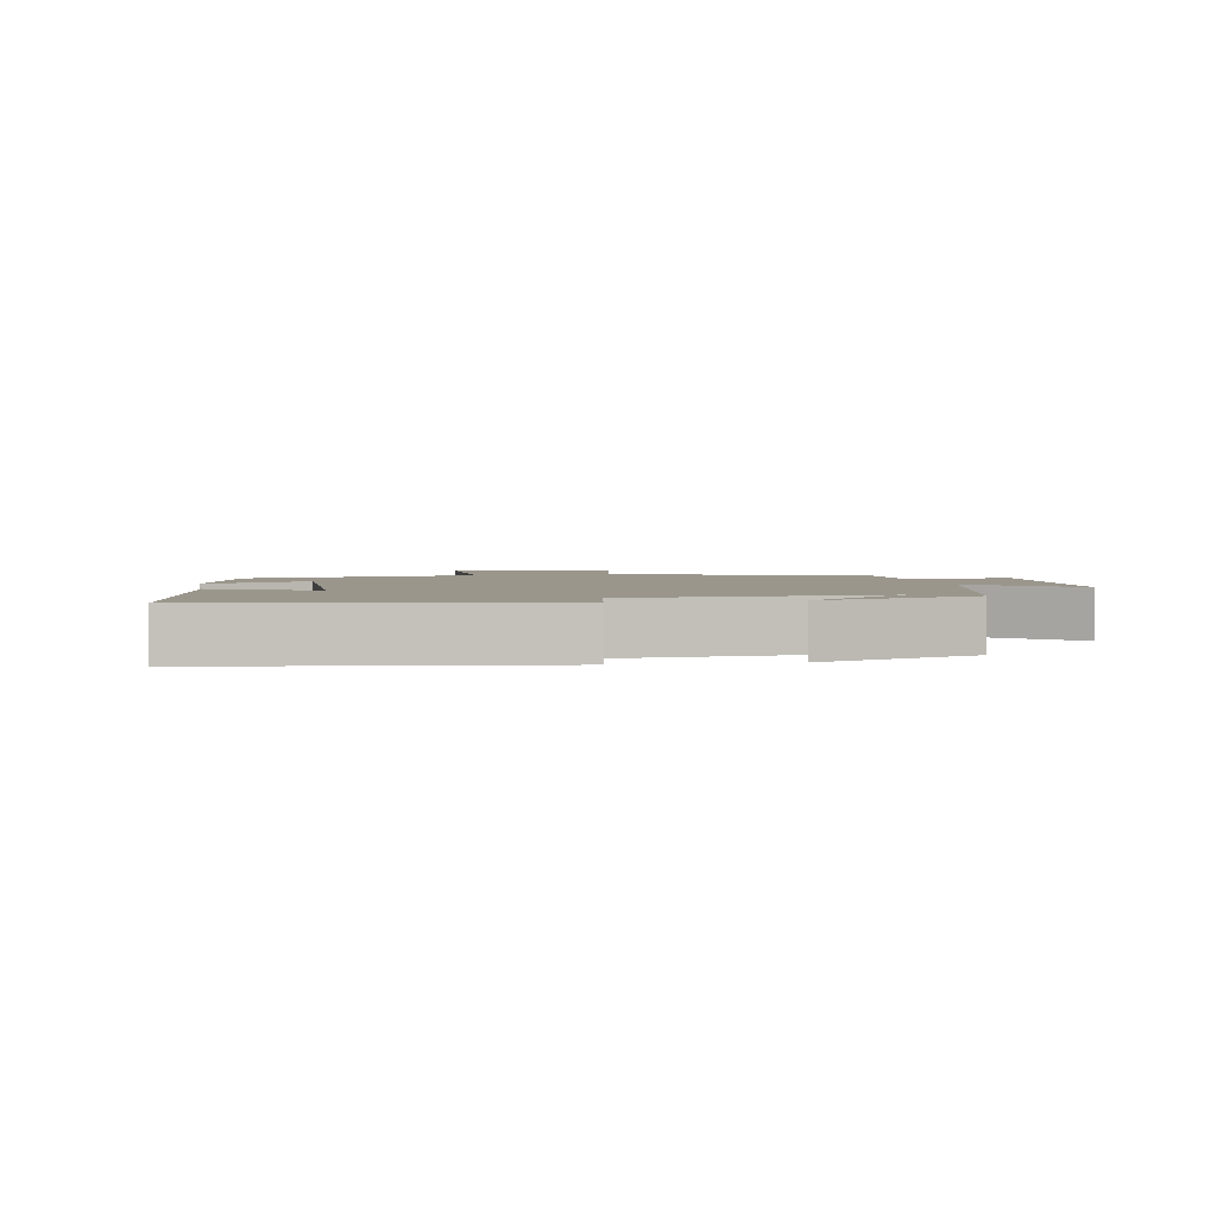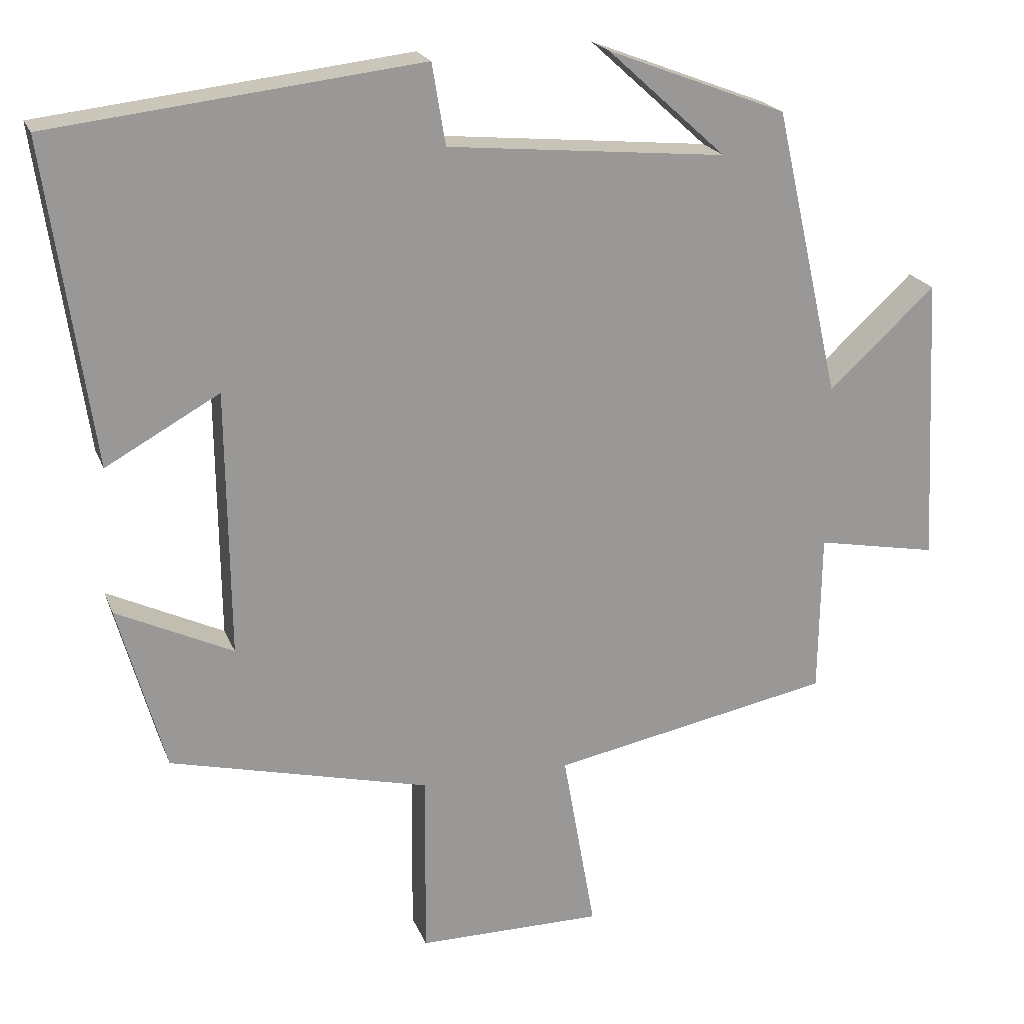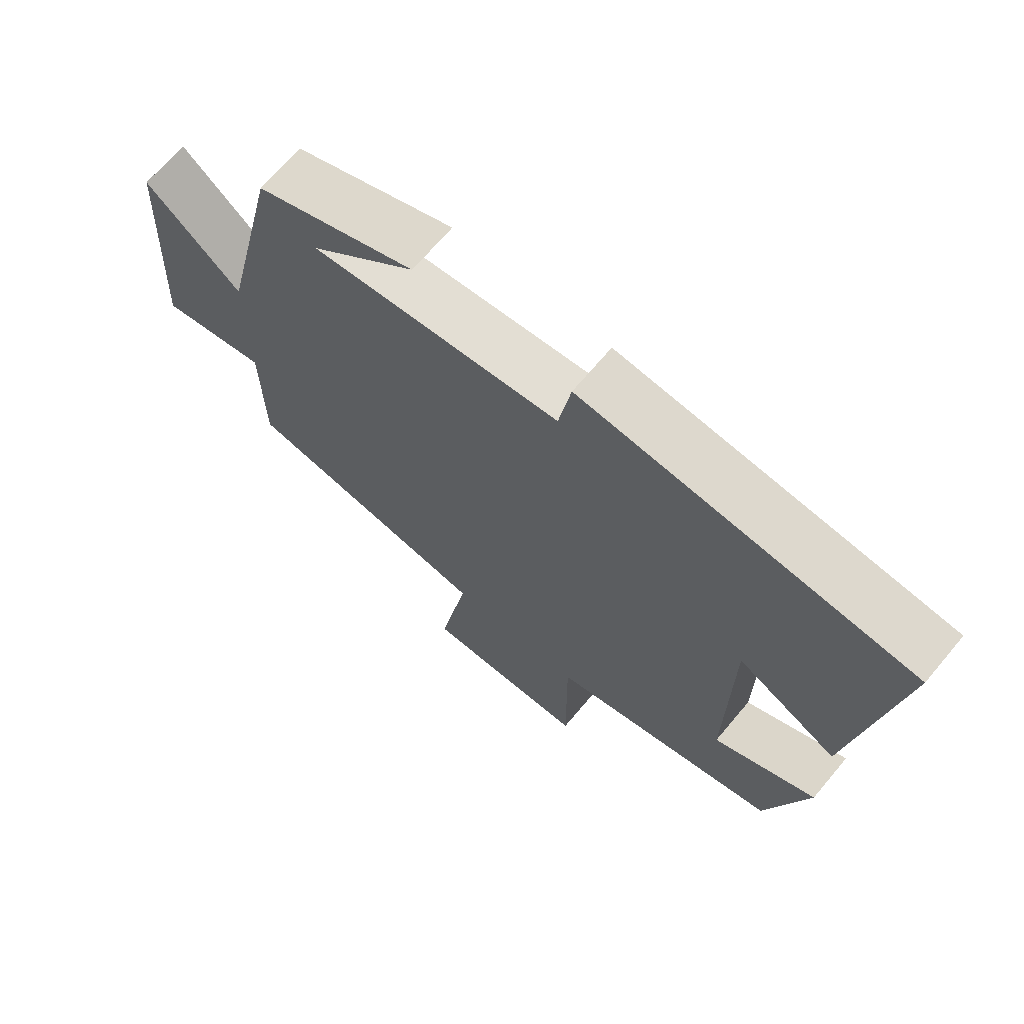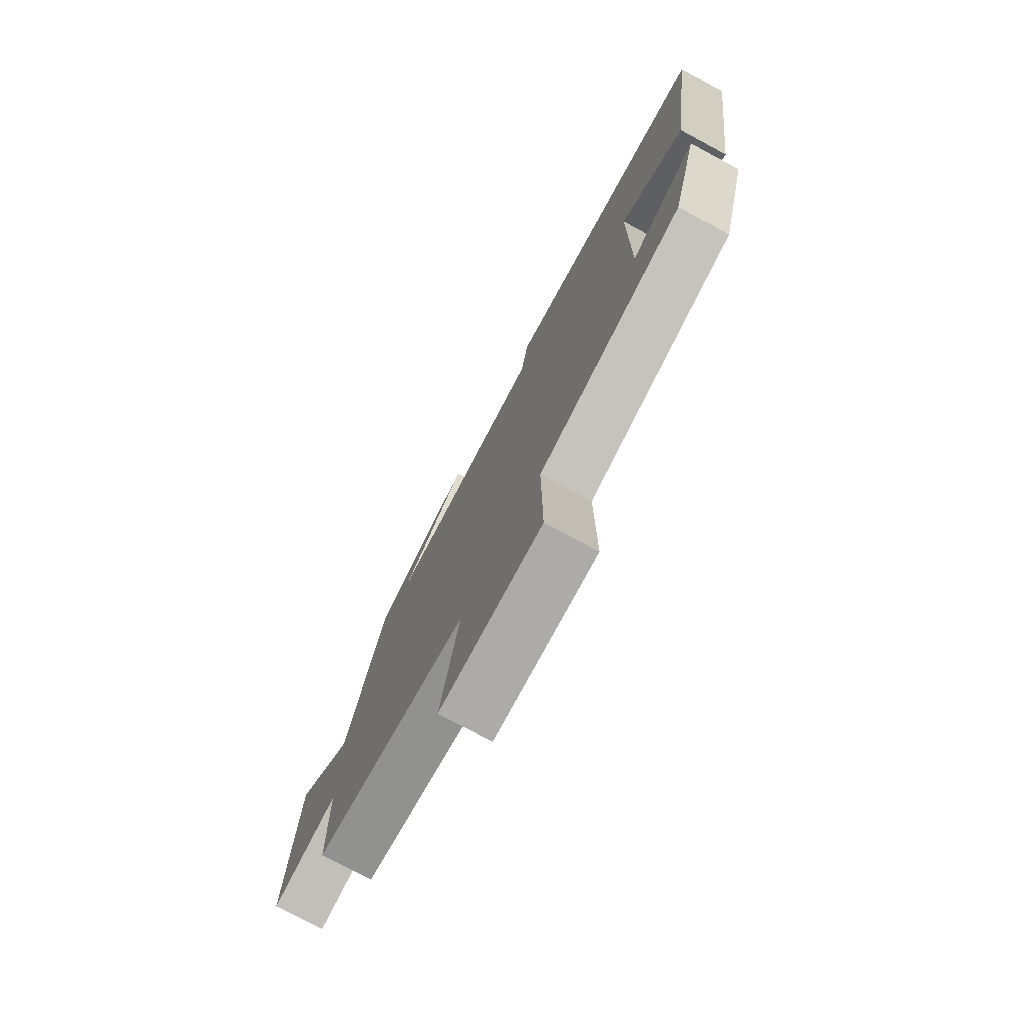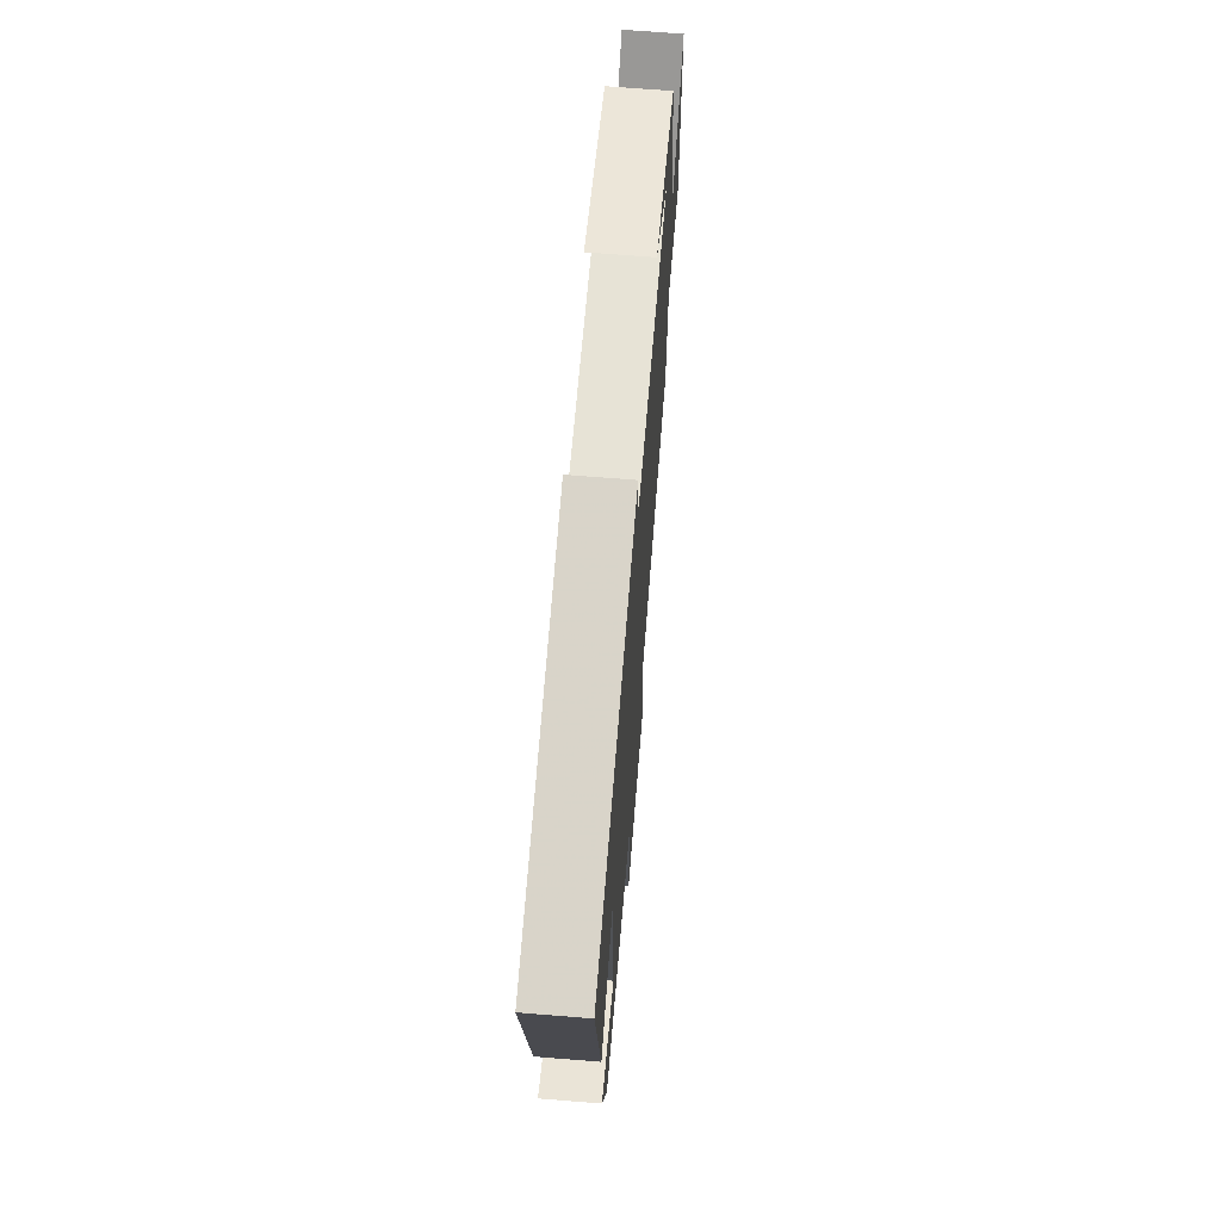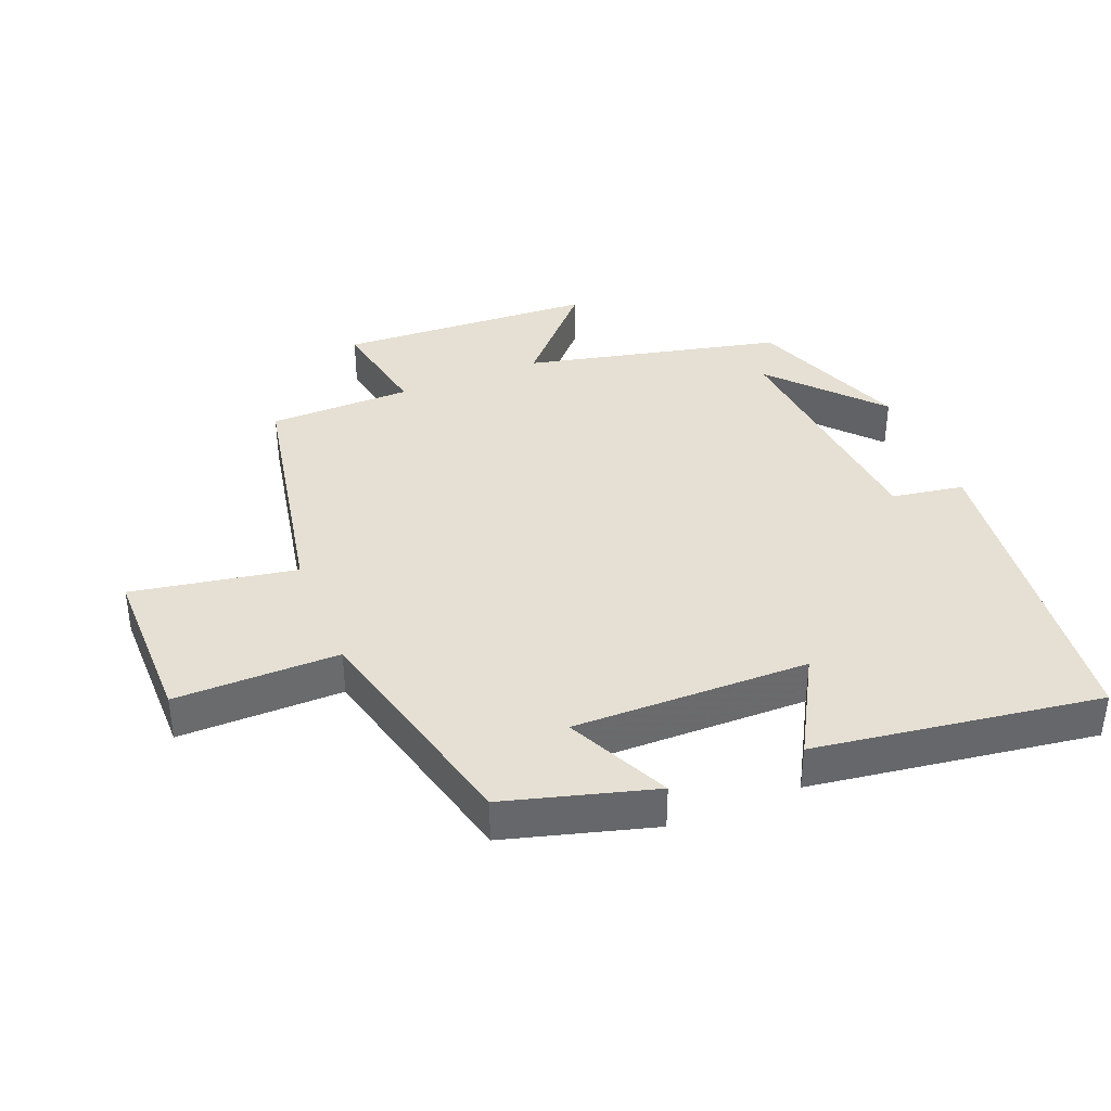
<metadata>
{"format":"obj","ext":"obj","renderer":"f3d","projection":"perspective","resolution":1024,"background":"white","views":[{"elev":2.5,"azim":-10.0,"up":"+Y"},{"elev":20.8,"azim":-17.5,"up":"+Z"},{"elev":68.6,"azim":-140.0,"up":"+Z"},{"elev":-76.4,"azim":-118.2,"up":"+Z"},{"elev":68.3,"azim":-85.4,"up":"+Z"},{"elev":38.2,"azim":-111.9,"up":"+Y"}]}
</metadata>
<code>
v 0.411 0.07 0.407
v 0.5 0.07 0.017
v 0.644 0.07 0.15
v 0.664 0.07 -0.24
v 0.5 0.07 -0.209
v 0.497 0.07 -0.426
v 0.118 0.07 -0.5
v 0.162 0.07 -0.749
v -0.088 0.07 -0.749
v -0.086 0.07 -0.5
v -0.437 0.07 -0.413
v -0.5 0.07 -0.188
v -0.343 0.07 -0.263
v -0.347 0.07 0.095
v -0.5 0.07 0.01
v -0.562 0.07 0.443
v -0.065 0.07 0.5
v -0.047 0.07 0.391
v 0.329 0.07 0.355
v 0.169 0.07 0.5
v 0.411 0 0.407
v 0.5 0 0.017
v 0.644 0 0.15
v 0.664 0 -0.24
v 0.5 0 -0.209
v 0.497 0 -0.426
v 0.118 0 -0.5
v 0.162 0 -0.749
v -0.088 0 -0.749
v -0.086 0 -0.5
v -0.437 0 -0.413
v -0.5 0 -0.188
v -0.343 0 -0.263
v -0.347 0 0.095
v -0.5 0 0.01
v -0.562 0 0.443
v -0.065 0 0.5
v -0.047 0 0.391
v 0.329 0 0.355
v 0.169 0 0.5
f 19 20 1
f 15 16 17 18
f 14 15 18
f 13 14 18 19
f 10 11 12 13
f 10 13 19 1
f 7 8 9 10
f 5 6 7 10
f 2 3 4 5
f 1 2 5 10
f 21 40 39
f 38 37 36 35
f 38 35 34
f 39 38 34 33
f 33 32 31 30
f 21 39 33 30
f 30 29 28 27
f 30 27 26 25
f 25 24 23 22
f 30 25 22 21
f 1 21 22 2
f 2 22 23 3
f 3 23 24 4
f 4 24 25 5
f 5 25 26 6
f 6 26 27 7
f 7 27 28 8
f 8 28 29 9
f 9 29 30 10
f 10 30 31 11
f 11 31 32 12
f 12 32 33 13
f 13 33 34 14
f 14 34 35 15
f 15 35 36 16
f 16 36 37 17
f 17 37 38 18
f 18 38 39 19
f 19 39 40 20
f 20 40 21 1

</code>
